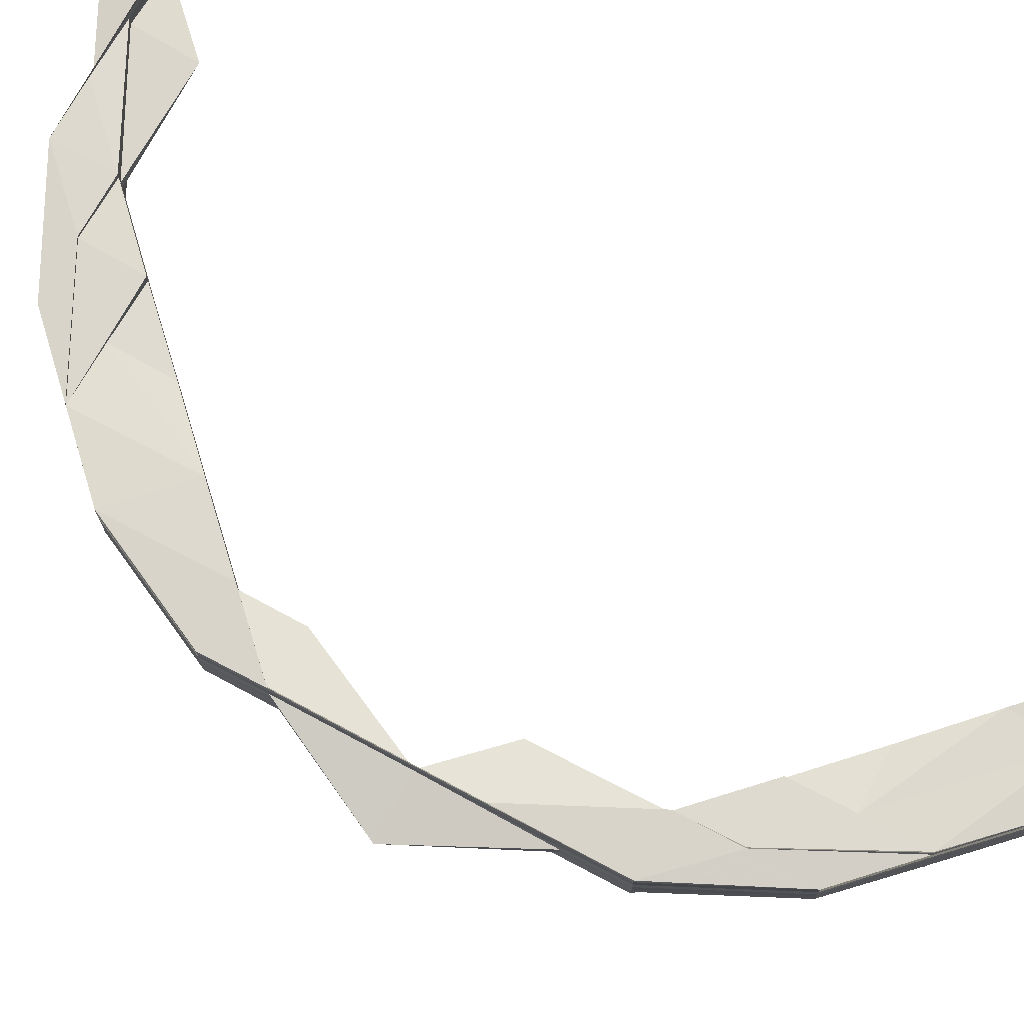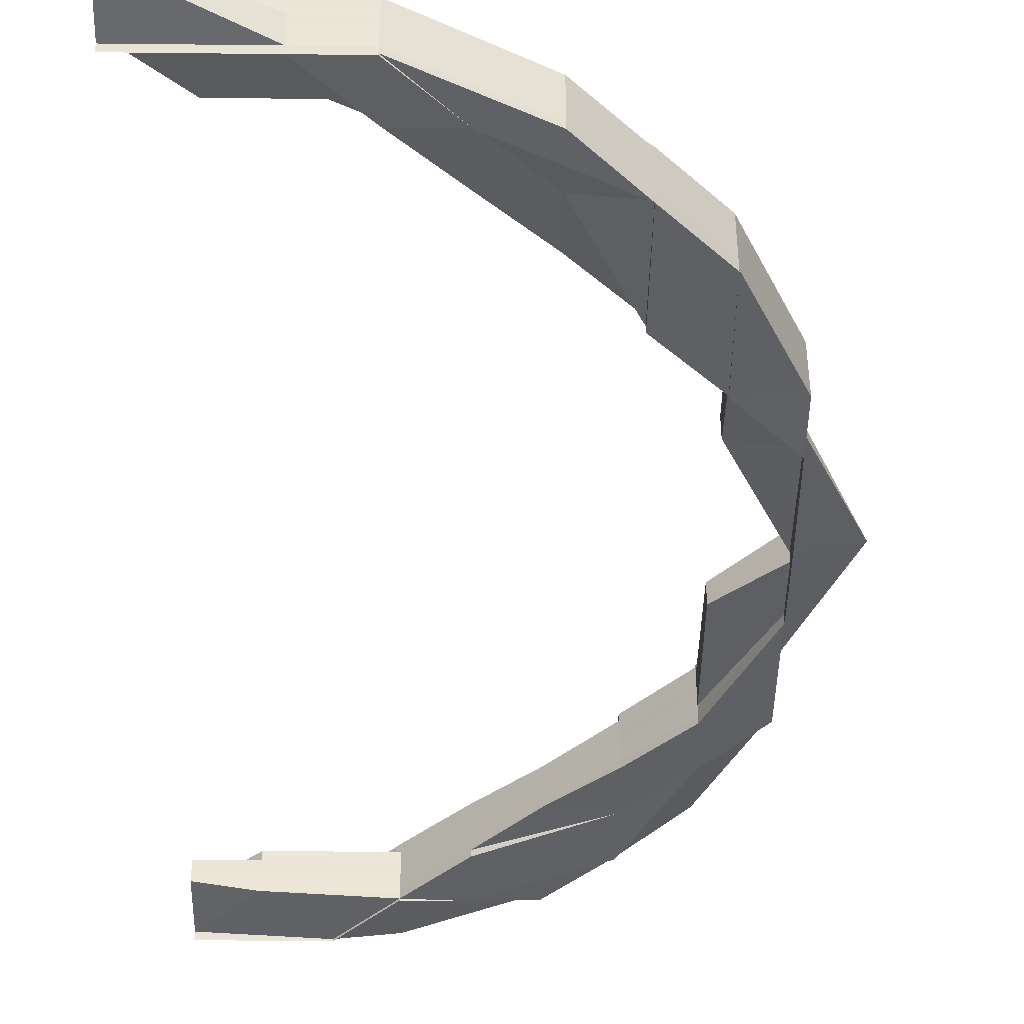
<metadata>
{"format":"obj","ext":"obj","renderer":"f3d","projection":"perspective","resolution":1024,"background":"white","views":[{"elev":73.3,"azim":118.0,"up":"+Z"},{"elev":-43.6,"azim":-0.7,"up":"+Z"}]}
</metadata>
<code>
o 13100
v 2189 1882 7.92
v 2189 1882 7.92
v 2189 1882 7.918
v 2189 1882 7.922
v 2189 1882 7.924
v 2189 1882 7.92
v 2189 1882 7.918
v 2189 1882 7.917
v 2189 1882 7.918
v 2189 1882 7.917
v 2189 1882 7.917
v 2189 1882 7.922
v 2189 1882 7.922
v 2189 1882 7.924
v 2189 1882 7.924
v 2189 1882 7.924
v 2189 1882 7.924
v 2189 1882 7.925
v 2189 1882 7.922
v 2189 1882 7.924
v 2189 1882 7.924
v 2189 1882 7.92
v 2189 1882 7.922
v 2189 1882 7.918
v 2189 1882 7.925
v 2189 1882 7.924
v 2189 1882 7.92
v 2189 1882 7.924
v 2189 1882 7.925
v 2189 1882 7.925
v 2189 1882 7.925
v 2189 1882 7.917
v 2189 1882 7.922
v 2189 1882 7.918
v 2189 1882 7.924
v 2189 1882 7.924
v 2189 1882 7.917
v 2189 1882 7.917
v 2189 1882 7.915
v 2189 1882 7.915
v 2189 1882 7.915
v 2189 1882 7.915
v 2189 1882 7.915
v 2189 1882 7.915
v 2189 1882 7.915
v 2189 1882 7.915
v 2189 1882 7.915
v 2189 1882 7.917
v 2189 1882 7.915
v 2189 1882 7.915
v 2189 1882 7.917
v 2189 1882 7.917
v 2189 1882 7.917
v 2189 1882 7.918
v 2189 1882 7.915
v 2189 1882 7.915
v 2189 1882 7.915
v 2189 1882 7.915
v 2189 1882 7.917
v 2189 1882 7.918
v 2189 1882 7.917
v 2189 1882 7.918
v 2189 1882 7.92
v 2189 1882 7.915
v 2189 1882 7.915
v 2189 1882 7.915
v 2189 1882 7.917
v 2189 1882 7.92
v 2189 1882 7.922
v 2189 1882 7.92
v 2189 1882 7.922
v 2189 1882 7.922
v 2189 1882 7.918
v 2189 1882 7.92
v 2189 1882 7.917
v 2189 1882 7.915
v 2189 1882 7.918
v 2189 1882 7.915
v 2189 1882 7.915
v 2189 1882 7.922
v 2189 1882 7.915
v 2189 1882 7.915
v 2189 1882 7.917
v 2189 1882 7.917
v 2189 1882 7.922
v 2189 1882 7.924
v 2189 1882 7.922
v 2189 1882 7.924
v 2189 1882 7.924
v 2189 1882 7.924
v 2189 1882 7.925
v 2189 1882 7.924
v 2189 1882 7.925
v 2189 1882 7.924
v 2189 1882 7.924
v 2189 1882 7.925
v 2189 1882 7.925
v 2189 1882 7.925
v 2189 1882 7.925
v 2189 1882 7.925
v 2189 1882 7.924
v 2189 1882 7.925
v 2189 1882 7.925
v 2189 1882 7.925
v 2189 1882 7.925
v 2189 1882 7.92
v 2189 1882 7.922
v 2189 1882 7.924
v 2189 1882 7.918
v 2189 1882 7.917
v 2189 1882 7.917
v 2189 1882 7.92
v 2189 1882 7.918
v 2189 1882 7.915
v 2189 1882 7.917
v 2189 1882 7.924
v 2189 1882 7.925
v 2189 1882 7.925
v 2189 1882 7.922
v 2189 1882 7.924
v 2189 1882 7.925
v 2189 1882 7.925
v 2189 1882 7.925
v 2189 1882 7.925
v 2189 1882 7.922
v 2189 1882 7.92
v 2189 1882 7.924
v 2189 1882 7.924
v 2189 1882 7.918
v 2189 1882 7.92
v 2189 1882 7.917
v 2189 1882 7.918
v 2189 1882 7.918
v 2189 1882 7.917
v 2189 1882 7.918
v 2189 1882 7.915
v 2189 1882 7.915
v 2189 1882 7.915
v 2189 1882 7.917
v 2189 1882 7.915
v 2189 1882 7.915
v 2189 1882 7.915
v 2189 1882 7.915
v 2189 1882 7.915
v 2189 1882 7.915
v 2189 1882 7.917
v 2189 1882 7.917
v 2189 1882 7.918
v 2189 1882 7.917
v 2189 1882 7.918
v 2189 1882 7.915
v 2189 1882 7.915
v 2189 1882 7.915
v 2189 1882 7.915
v 2189 1882 7.915
v 2189 1882 7.915
v 2189 1882 7.922
v 2189 1882 7.922
v 2189 1882 7.924
v 2189 1882 7.925
v 2189 1882 7.925
v 2189 1882 7.925
v 2189 1882 7.925
v 2189 1882 7.925
v 2189 1882 7.917
v 2189 1882 7.915
v 2189 1882 7.915
v 2189 1882 7.917
v 2189 1882 7.917
v 2189 1882 7.915
v 2189 1882 7.915
v 2189 1882 7.915
v 2189 1882 7.915
v 2189 1882 7.915
v 2189 1882 7.915
v 2189 1882 7.915
v 2189 1882 7.917
v 2189 1882 7.924
v 2189 1882 7.925
v 2189 1882 7.925
v 2189 1882 7.925
v 2189 1882 7.925
v 2189 1882 7.925
v 2189 1882 7.925
v 2189 1882 7.924
v 2189 1882 7.924
v 2189 1882 7.925
v 2189 1882 7.925
v 2189 1882 7.925
v 2189 1882 7.925
v 2189 1882 7.925
v 2189 1882 7.925
v 2189 1882 7.925
v 2189 1882 7.925
v 2189 1882 7.925
v 2189 1882 7.915
v 2189 1882 7.915
v 2189 1882 7.915
v 2189 1882 7.915
v 2189 1882 7.915
v 2189 1882 7.915
v 2189 1882 7.915
v 2189 1882 7.915
v 2189 1882 7.915
v 2189 1882 7.915
v 2189 1882 7.915
v 2189 1882 7.917
v 2189 1882 7.917
v 2189 1882 7.915
v 2189 1882 7.915
v 2189 1882 7.917
v 2189 1882 7.917
v 2189 1882 7.918
v 2189 1882 7.918
v 2189 1882 7.915
v 2189 1882 7.92
v 2189 1882 7.915
v 2189 1882 7.915
v 2189 1882 7.915
v 2189 1882 7.915
v 2189 1882 7.915
v 2189 1882 7.915
v 2189 1882 7.915
v 2189 1882 7.922
v 2189 1882 7.924
v 2189 1882 7.92
v 2189 1882 7.924
v 2189 1882 7.922
v 2189 1882 7.92
v 2189 1882 7.925
v 2189 1882 7.924
v 2189 1882 7.925
v 2189 1882 7.925
v 2189 1882 7.925
v 2189 1882 7.925
v 2189 1882 7.925
v 2189 1882 7.925
v 2189 1882 7.924
v 2189 1882 7.922
v 2189 1882 7.924
v 2189 1882 7.925
v 2189 1882 7.925
v 2189 1882 7.925
v 2189 1882 7.925
v 2189 1882 7.925
v 2189 1882 7.925
v 2189 1882 7.925
v 2189 1882 7.924
v 2189 1882 7.925
v 2189 1882 7.924
v 2189 1882 7.925
v 2189 1882 7.925
v 2189 1882 7.925
v 2189 1882 7.925
v 2189 1882 7.924
v 2189 1882 7.925
v 2189 1882 7.925
v 2189 1882 7.925
v 2189 1882 7.924
v 2189 1882 7.925
v 2189 1882 7.925
v 2189 1882 7.924
v 2189 1882 7.924
v 2189 1882 7.924
v 2189 1882 7.922
v 2189 1882 7.924
v 2189 1882 7.925
v 2189 1882 7.925
v 2189 1882 7.925
v 2189 1882 7.925
v 2189 1882 7.925
v 2189 1882 7.925
v 2189 1882 7.925
v 2189 1882 7.925
v 2189 1882 7.924
v 2189 1882 7.925
v 2189 1882 7.924
v 2189 1882 7.922
v 2189 1882 7.922
v 2189 1882 7.924
v 2189 1882 7.92
v 2189 1882 7.918
v 2189 1882 7.922
v 2189 1882 7.918
v 2189 1882 7.922
v 2189 1882 7.924
v 2189 1882 7.92
v 2189 1882 7.922
v 2189 1882 7.92
v 2189 1882 7.918
v 2189 1882 7.918
v 2189 1882 7.922
v 2189 1882 7.92
v 2189 1882 7.92
v 2189 1882 7.92
v 2189 1882 7.918
v 2189 1882 7.917
v 2189 1882 7.918
v 2189 1882 7.917
v 2189 1882 7.918
v 2189 1882 7.922
v 2189 1882 7.92
v 2189 1882 7.922
v 2189 1882 7.92
v 2189 1882 7.922
v 2189 1882 7.922
v 2189 1882 7.922
v 2189 1882 7.924
v 2189 1882 7.922
v 2189 1882 7.924
v 2189 1882 7.922
v 2189 1882 7.922
v 2189 1882 7.924
v 2189 1882 7.924
v 2189 1882 7.925
v 2189 1882 7.925
v 2189 1882 7.925
v 2189 1882 7.925
v 2189 1882 7.925
v 2189 1882 7.92
v 2189 1882 7.922
v 2189 1882 7.922
v 2189 1882 7.918
v 2189 1882 7.917
v 2189 1882 7.917
v 2189 1882 7.917
v 2189 1882 7.917
v 2189 1882 7.915
v 2189 1882 7.915
v 2189 1882 7.917
v 2189 1882 7.915
v 2189 1882 7.915
v 2189 1882 7.918
v 2189 1882 7.917
v 2189 1882 7.92
v 2189 1882 7.917
v 2189 1882 7.918
v 2189 1882 7.915
v 2189 1882 7.915
v 2189 1882 7.917
v 2189 1882 7.915
v 2189 1882 7.915
v 2189 1882 7.915
v 2189 1882 7.915
v 2189 1882 7.915
v 2189 1882 7.915
v 2189 1882 7.915
v 2189 1882 7.915
v 2189 1882 7.915
v 2189 1882 7.915
v 2189 1882 7.915
v 2189 1882 7.915
v 2189 1882 7.915
v 2189 1882 7.915
v 2189 1882 7.917
v 2189 1882 7.917
v 2189 1882 7.917
v 2189 1882 7.918
v 2189 1882 7.918
v 2189 1882 7.918
v 2189 1882 7.92
v 2189 1882 7.918
v 2189 1882 7.92
v 2189 1882 7.917
v 2189 1882 7.915
v 2189 1882 7.915
v 2189 1882 7.915
v 2189 1882 7.915
v 2189 1882 7.915
v 2189 1882 7.915
v 2189 1882 7.917
v 2189 1882 7.917
v 2189 1882 7.917
v 2189 1882 7.915
v 2189 1882 7.915
v 2189 1882 7.915
v 2189 1882 7.915
v 2189 1882 7.915
v 2189 1882 7.918
v 2189 1882 7.918
v 2189 1882 7.917
v 2189 1882 7.918
v 2189 1882 7.918
v 2189 1882 7.92
v 2189 1882 7.918
v 2189 1882 7.92
v 2189 1882 7.92
v 2189 1882 7.92
v 2189 1882 7.922
v 2189 1882 7.922
v 2189 1882 7.922
v 2189 1882 7.924
v 2189 1882 7.922
v 2189 1882 7.924
v 2189 1882 7.92
v 2189 1882 7.918
v 2189 1882 7.92
v 2189 1882 7.924
v 2189 1882 7.924
v 2189 1882 7.925
v 2189 1882 7.922
v 2189 1882 7.925
v 2189 1882 7.925
v 2189 1882 7.924
v 2189 1882 7.925
v 2189 1882 7.924
v 2189 1882 7.924
v 2189 1882 7.925
v 2189 1882 7.925
v 2189 1882 7.925
v 2189 1882 7.925
v 2189 1882 7.925
v 2189 1882 7.925
v 2189 1882 7.924
v 2189 1882 7.925
v 2189 1882 7.925
v 2189 1882 7.925
v 2189 1882 7.924
v 2189 1882 7.925
v 2189 1882 7.925
v 2189 1882 7.925
v 2189 1882 7.924
v 2189 1882 7.925
v 2189 1882 7.925
v 2189 1882 7.924
v 2189 1882 7.924
v 2189 1882 7.922
v 2189 1882 7.924
v 2189 1882 7.924
v 2189 1882 7.924
v 2189 1882 7.925
v 2189 1882 7.922
v 2189 1882 7.924
v 2189 1882 7.922
v 2189 1882 7.925
v 2189 1882 7.925
v 2189 1882 7.925
v 2189 1882 7.92
v 2189 1882 7.918
v 2189 1882 7.922
v 2189 1882 7.918
v 2189 1882 7.92
v 2189 1882 7.922
v 2189 1882 7.918
v 2189 1882 7.917
v 2189 1882 7.92
v 2189 1882 7.918
v 2189 1882 7.915
v 2189 1882 7.915
v 2189 1882 7.915
v 2189 1882 7.915
v 2189 1882 7.915
v 2189 1882 7.915
v 2189 1882 7.915
v 2189 1882 7.915
v 2189 1882 7.917
v 2189 1882 7.917
v 2189 1882 7.915
v 2189 1882 7.915
v 2189 1882 7.915
v 2189 1882 7.915
v 2189 1882 7.915
v 2189 1882 7.915
v 2189 1882 7.915
v 2189 1882 7.915
v 2189 1882 7.915
v 2189 1882 7.915
v 2189 1882 7.915
v 2189 1882 7.915
v 2189 1882 7.915
v 2189 1882 7.915
v 2189 1882 7.915
v 2189 1882 7.917
v 2189 1882 7.917
v 2189 1882 7.915
v 2189 1882 7.915
v 2189 1882 7.915
v 2189 1882 7.915
v 2189 1882 7.925
v 2189 1882 7.925
v 2189 1882 7.925
v 2189 1882 7.924
v 2189 1882 7.924
v 2189 1882 7.925
v 2189 1882 7.918
v 2189 1882 7.918
v 2189 1882 7.92
v 2189 1882 7.918
v 2189 1882 7.917
v 2189 1882 7.917
v 2189 1882 7.915
v 2189 1882 7.918
v 2189 1882 7.917
v 2189 1882 7.915
v 2189 1882 7.915
v 2189 1882 7.915
v 2189 1882 7.915
v 2189 1882 7.917
v 2189 1882 7.918
v 2189 1882 7.917
v 2189 1882 7.918
v 2189 1882 7.917
v 2189 1882 7.915
v 2189 1882 7.915
v 2189 1882 7.915
v 2189 1882 7.915
v 2189 1882 7.915
v 2189 1882 7.915
v 2189 1882 7.917
v 2189 1882 7.915
v 2189 1882 7.915
v 2189 1882 7.915
v 2189 1882 7.915
v 2189 1882 7.917
v 2189 1882 7.918
v 2189 1882 7.917
v 2189 1882 7.92
v 2189 1882 7.918
v 2189 1882 7.917
v 2189 1882 7.917
v 2189 1882 7.918
v 2189 1882 7.915
v 2189 1882 7.915
v 2189 1882 7.915
v 2189 1882 7.917
v 2189 1882 7.915
v 2189 1882 7.917
v 2189 1882 7.915
v 2189 1882 7.915
v 2189 1882 7.915
v 2189 1882 7.915
v 2189 1882 7.915
v 2189 1882 7.915
v 2189 1882 7.915
v 2189 1882 7.915
v 2189 1882 7.915
v 2189 1882 7.915
v 2189 1882 7.915
v 2189 1882 7.915
v 2189 1882 7.918
v 2189 1882 7.92
v 2189 1882 7.918
v 2189 1882 7.92
v 2189 1882 7.917
v 2189 1882 7.915
v 2189 1882 7.915
v 2189 1882 7.917
v 2189 1882 7.915
v 2189 1882 7.918
v 2189 1882 7.92
v 2189 1882 7.922
v 2189 1882 7.922
v 2189 1882 7.924
v 2189 1882 7.922
v 2189 1882 7.924
v 2189 1882 7.924
v 2189 1882 7.922
v 2189 1882 7.925
v 2189 1882 7.925
v 2189 1882 7.924
v 2189 1882 7.925
v 2189 1882 7.925
v 2189 1882 7.925
v 2189 1882 7.924
v 2189 1882 7.925
v 2189 1882 7.925
v 2189 1882 7.925
v 2189 1882 7.925
v 2189 1882 7.925
v 2189 1882 7.925
v 2189 1882 7.925
v 2189 1882 7.925
v 2189 1882 7.925
v 2189 1882 7.925
v 2189 1882 7.925
v 2189 1882 7.924
v 2189 1882 7.925
v 2189 1882 7.925
v 2189 1882 7.925
v 2189 1882 7.925
v 2189 1882 7.925
v 2189 1882 7.925
v 2189 1882 7.925
v 2189 1882 7.925
v 2189 1882 7.925
v 2189 1882 7.925
v 2189 1882 7.925
v 2189 1882 7.925
v 2189 1882 7.925
v 2189 1882 7.925
v 2189 1882 7.925
v 2189 1882 7.925
v 2189 1882 7.925
v 2189 1882 7.924
v 2189 1882 7.924
v 2189 1882 7.925
v 2189 1882 7.924
v 2189 1882 7.922
v 2189 1882 7.922
v 2189 1882 7.922
v 2189 1882 7.922
v 2189 1882 7.922
v 2189 1882 7.925
v 2189 1882 7.925
v 2189 1882 7.925
v 2189 1882 7.925
v 2189 1882 7.925
v 2189 1882 7.915
v 2189 1882 7.915
v 2189 1882 7.915
v 2189 1882 7.925
v 2189 1882 7.925
v 2189 1882 7.925
v 2189 1882 7.924
v 2189 1882 7.924
v 2189 1882 7.924
v 2189 1882 7.925
v 2189 1882 7.925
v 2189 1882 7.922
v 2189 1882 7.924
v 2189 1882 7.924
v 2189 1882 7.925
v 2189 1882 7.925
v 2189 1882 7.925
v 2189 1882 7.925
v 2189 1882 7.925
v 2189 1882 7.925
v 2189 1882 7.925
v 2189 1882 7.925
v 2189 1882 7.925
v 2189 1882 7.924
v 2189 1882 7.924
v 2189 1882 7.922
v 2189 1882 7.924
v 2189 1882 7.925
v 2189 1882 7.925
v 2189 1882 7.925
v 2189 1882 7.925
v 2189 1882 7.925
v 2189 1882 7.918
v 2189 1882 7.917
v 2189 1882 7.917
f 1 2 3
f 4 5 1
f 6 4 1
f 7 6 1
f 8 7 1
f 2 9 3
f 3 9 10
f 9 11 10
f 12 2 1
f 13 12 1
f 14 15 12
f 16 12 13
f 17 16 13
f 18 16 17
f 12 19 2
f 20 19 12
f 20 21 19
f 19 22 2
f 2 22 9
f 19 23 22
f 21 23 19
f 22 24 9
f 25 21 26
f 23 27 22
f 22 27 24
f 21 28 23
f 9 24 11
f 29 28 21
f 30 29 25
f 31 29 21
f 24 32 11
f 28 33 23
f 23 33 27
f 24 34 32
f 27 34 24
f 35 36 33
f 34 37 38
f 11 38 39
f 11 39 40
f 41 42 39
f 43 41 44
f 45 46 40
f 47 46 48
f 49 45 50
f 51 11 50
f 44 52 51
f 51 53 54
f 55 42 53
f 47 55 56
f 55 57 58
f 52 59 60
f 61 60 62
f 62 60 63
f 64 59 61
f 64 65 66
f 67 65 64
f 63 68 69
f 60 68 70
f 68 71 72
f 60 73 68
f 59 73 60
f 73 74 68
f 59 75 73
f 76 75 59
f 75 77 73
f 78 79 76
f 73 77 74
f 68 74 80
f 79 81 82
f 83 84 77
f 74 85 80
f 80 85 86
f 87 86 88
f 85 89 90
f 88 90 91
f 92 93 91
f 94 95 93
f 96 97 93
f 98 96 99
f 100 97 101
f 102 100 88
f 102 100 103
f 100 104 105
f 74 106 85
f 77 106 74
f 106 107 85
f 85 107 108
f 77 109 106
f 110 109 77
f 110 111 109
f 109 112 106
f 106 112 107
f 109 113 112
f 111 113 109
f 114 111 115
f 107 116 108
f 108 116 117
f 116 118 117
f 107 119 116
f 112 119 107
f 116 120 118
f 119 120 116
f 120 121 118
f 118 121 122
f 123 124 122
f 119 125 120
f 112 126 119
f 126 125 119
f 113 126 112
f 125 127 128
f 113 129 126
f 129 130 126
f 126 130 125
f 131 129 113
f 132 133 130
f 111 131 113
f 131 134 135
f 136 131 111
f 137 136 111
f 136 138 131
f 138 139 131
f 140 136 114
f 141 137 82
f 142 143 136
f 143 144 136
f 144 145 139
f 145 146 134
f 147 146 148
f 149 148 150
f 145 151 152
f 153 145 154
f 153 155 156
f 157 158 159
f 160 161 162
f 161 163 164
f 165 166 167
f 168 169 166
f 170 171 172
f 171 173 174
f 171 175 59
f 175 176 177
f 178 179 180
f 181 182 179
f 183 181 184
f 184 185 186
f 187 182 185
f 184 188 189
f 190 191 189
f 192 187 193
f 187 194 195
f 196 197 198
f 199 197 200
f 201 202 200
f 203 204 202
f 205 206 203
f 207 206 205
f 208 207 205
f 208 209 210
f 207 211 206
f 212 208 65
f 213 208 212
f 34 213 212
f 214 207 208
f 213 214 208
f 211 215 206
f 216 213 34
f 27 216 34
f 33 216 27
f 206 217 218
f 206 219 217
f 220 218 221
f 222 223 221
f 33 224 216
f 225 224 33
f 216 226 213
f 224 226 216
f 226 214 213
f 225 227 224
f 224 228 226
f 227 228 224
f 228 229 226
f 226 229 214
f 230 227 231
f 232 233 230
f 232 234 235
f 234 236 237
f 238 236 237
f 239 238 240
f 233 241 242
f 243 242 244
f 245 241 246
f 247 246 248
f 249 248 250
f 251 252 249
f 253 247 29
f 29 254 255
f 256 257 254
f 124 256 29
f 252 258 227
f 258 259 227
f 227 259 228
f 260 258 261
f 262 258 260
f 262 263 258
f 264 262 260
f 265 262 266
f 264 267 268
f 269 268 270
f 271 272 270
f 273 274 272
f 275 276 269
f 277 264 276
f 278 264 277
f 125 278 277
f 130 278 125
f 278 279 280
f 130 281 278
f 282 281 130
f 281 283 278
f 282 284 281
f 283 285 286
f 281 287 283
f 284 287 281
f 287 288 283
f 289 284 290
f 284 291 287
f 292 293 289
f 294 293 284
f 291 295 287
f 287 295 288
f 291 296 295
f 297 291 298
f 299 296 300
f 295 301 288
f 295 302 301
f 296 302 295
f 288 303 304
f 302 305 306
f 307 306 308
f 309 310 308
f 311 312 310
f 313 314 307
f 313 314 315
f 316 317 315
f 314 318 319
f 317 318 319
f 302 320 321
f 320 322 321
f 323 320 302
f 296 323 302
f 324 325 323
f 326 323 296
f 327 326 296
f 328 326 327
f 328 329 330
f 331 332 327
f 323 333 320
f 334 333 323
f 333 335 320
f 334 336 337
f 338 339 336
f 338 340 334
f 341 342 339
f 343 338 334
f 344 338 343
f 345 342 346
f 347 346 348
f 349 345 350
f 349 351 352
f 351 353 354
f 355 353 354
f 350 356 357
f 357 358 359
f 340 356 358
f 360 355 361
f 362 361 363
f 364 355 365
f 366 365 356
f 367 366 368
f 369 365 370
f 371 365 369
f 372 371 369
f 365 373 356
f 374 355 373
f 345 374 373
f 375 374 376
f 374 377 378
f 356 373 379
f 356 379 358
f 373 380 379
f 373 381 380
f 381 382 380
f 380 383 384
f 379 385 386
f 358 379 387
f 379 388 387
f 358 387 335
f 333 358 335
f 387 388 389
f 388 390 389
f 387 389 391
f 335 387 391
f 389 390 392
f 393 392 394
f 388 395 390
f 396 395 397
f 390 398 399
f 394 399 400
f 395 401 390
f 402 403 400
f 404 405 400
f 406 407 405
f 408 409 400
f 410 411 409
f 412 413 408
f 414 415 412
f 416 417 411
f 418 416 419
f 420 421 417
f 422 421 417
f 423 420 424
f 425 426 424
f 427 426 428
f 401 427 428
f 401 428 429
f 390 401 429
f 361 427 401
f 395 361 401
f 429 430 431
f 422 432 361
f 433 432 434
f 435 431 436
f 435 436 437
f 438 439 361
f 440 438 361
f 438 439 441
f 440 438 442
f 442 438 441
f 443 440 442
f 441 444 445
f 443 442 446
f 442 441 447
f 446 442 447
f 447 441 372
f 441 371 372
f 372 448 449
f 450 449 451
f 452 453 451
f 454 455 453
f 450 456 457
f 458 459 450
f 459 460 461
f 458 462 463
f 462 464 465
f 466 465 467
f 468 464 469
f 470 469 471
f 472 473 474
f 82 475 473
f 141 476 475
f 477 478 476
f 479 480 481
f 482 483 484
f 229 485 214
f 214 485 207
f 485 211 207
f 485 486 211
f 229 487 485
f 487 486 485
f 487 304 488
f 486 489 211
f 211 489 215
f 486 284 489
f 489 490 138
f 489 491 219
f 492 493 489
f 493 494 491
f 495 494 491
f 496 495 497
f 498 492 499
f 498 500 501
f 498 502 503
f 504 505 503
f 502 506 507
f 505 506 507
f 508 500 509
f 508 510 511
f 512 508 513
f 512 508 514
f 515 516 509
f 298 515 514
f 293 515 284
f 293 517 515
f 517 518 515
f 515 518 519
f 519 520 521
f 522 327 519
f 523 522 524
f 518 525 519
f 525 526 524
f 525 527 526
f 528 522 297
f 297 525 528
f 529 530 528
f 530 531 532
f 528 533 534
f 527 535 533
f 536 537 534
f 538 539 537
f 540 527 525
f 518 540 525
f 541 540 518
f 517 541 518
f 540 542 527
f 541 543 540
f 543 542 540
f 542 544 527
f 527 544 545
f 544 343 545
f 545 343 546
f 544 547 343
f 547 548 343
f 547 372 548
f 447 372 547
f 549 547 544
f 549 447 547
f 542 549 544
f 446 447 549
f 550 549 542
f 550 446 549
f 543 550 542
f 551 446 550
f 551 443 446
f 552 550 543
f 552 551 550
f 553 443 551
f 554 552 543
f 554 543 541
f 555 551 552
f 555 553 551
f 553 556 557
f 558 553 555
f 559 558 555
f 560 555 552
f 560 552 554
f 559 555 560
f 561 559 562
f 563 559 560
f 563 560 564
f 564 560 554
f 565 566 559
f 566 415 559
f 415 567 553
f 567 422 553
f 567 568 569
f 570 567 571
f 570 572 573
f 574 575 564
f 576 574 577
f 577 578 579
f 579 580 581
f 582 583 581
f 584 585 580
f 586 587 585
f 588 574 589
f 590 588 589
f 591 589 592
f 589 593 594
f 593 564 594
f 589 594 595
f 596 589 595
f 596 595 597
f 597 595 598
f 597 598 288
f 595 599 598
f 595 594 599
f 598 599 293
f 599 517 293
f 594 600 599
f 599 600 517
f 594 564 600
f 600 541 517
f 564 554 600
f 600 554 541
f 288 294 487
f 601 288 487
f 601 487 229
f 228 601 229
f 259 601 228
f 259 263 601
f 238 602 601
f 603 238 259
f 233 603 259
f 604 603 605
f 603 606 607
f 608 609 610
f 611 612 613
f 611 612 614
f 612 615 616
f 612 617 618
f 619 620 621
f 622 623 621
f 621 620 624
f 624 625 626
f 620 625 627
f 625 628 629
f 625 630 628
f 620 631 625
f 631 586 625
f 631 632 630
f 391 633 632
f 391 634 631
f 322 631 620
f 322 391 631
f 321 322 620
f 335 391 322
f 320 335 322
f 635 636 637
f 635 638 639
f 640 641 642

</code>
